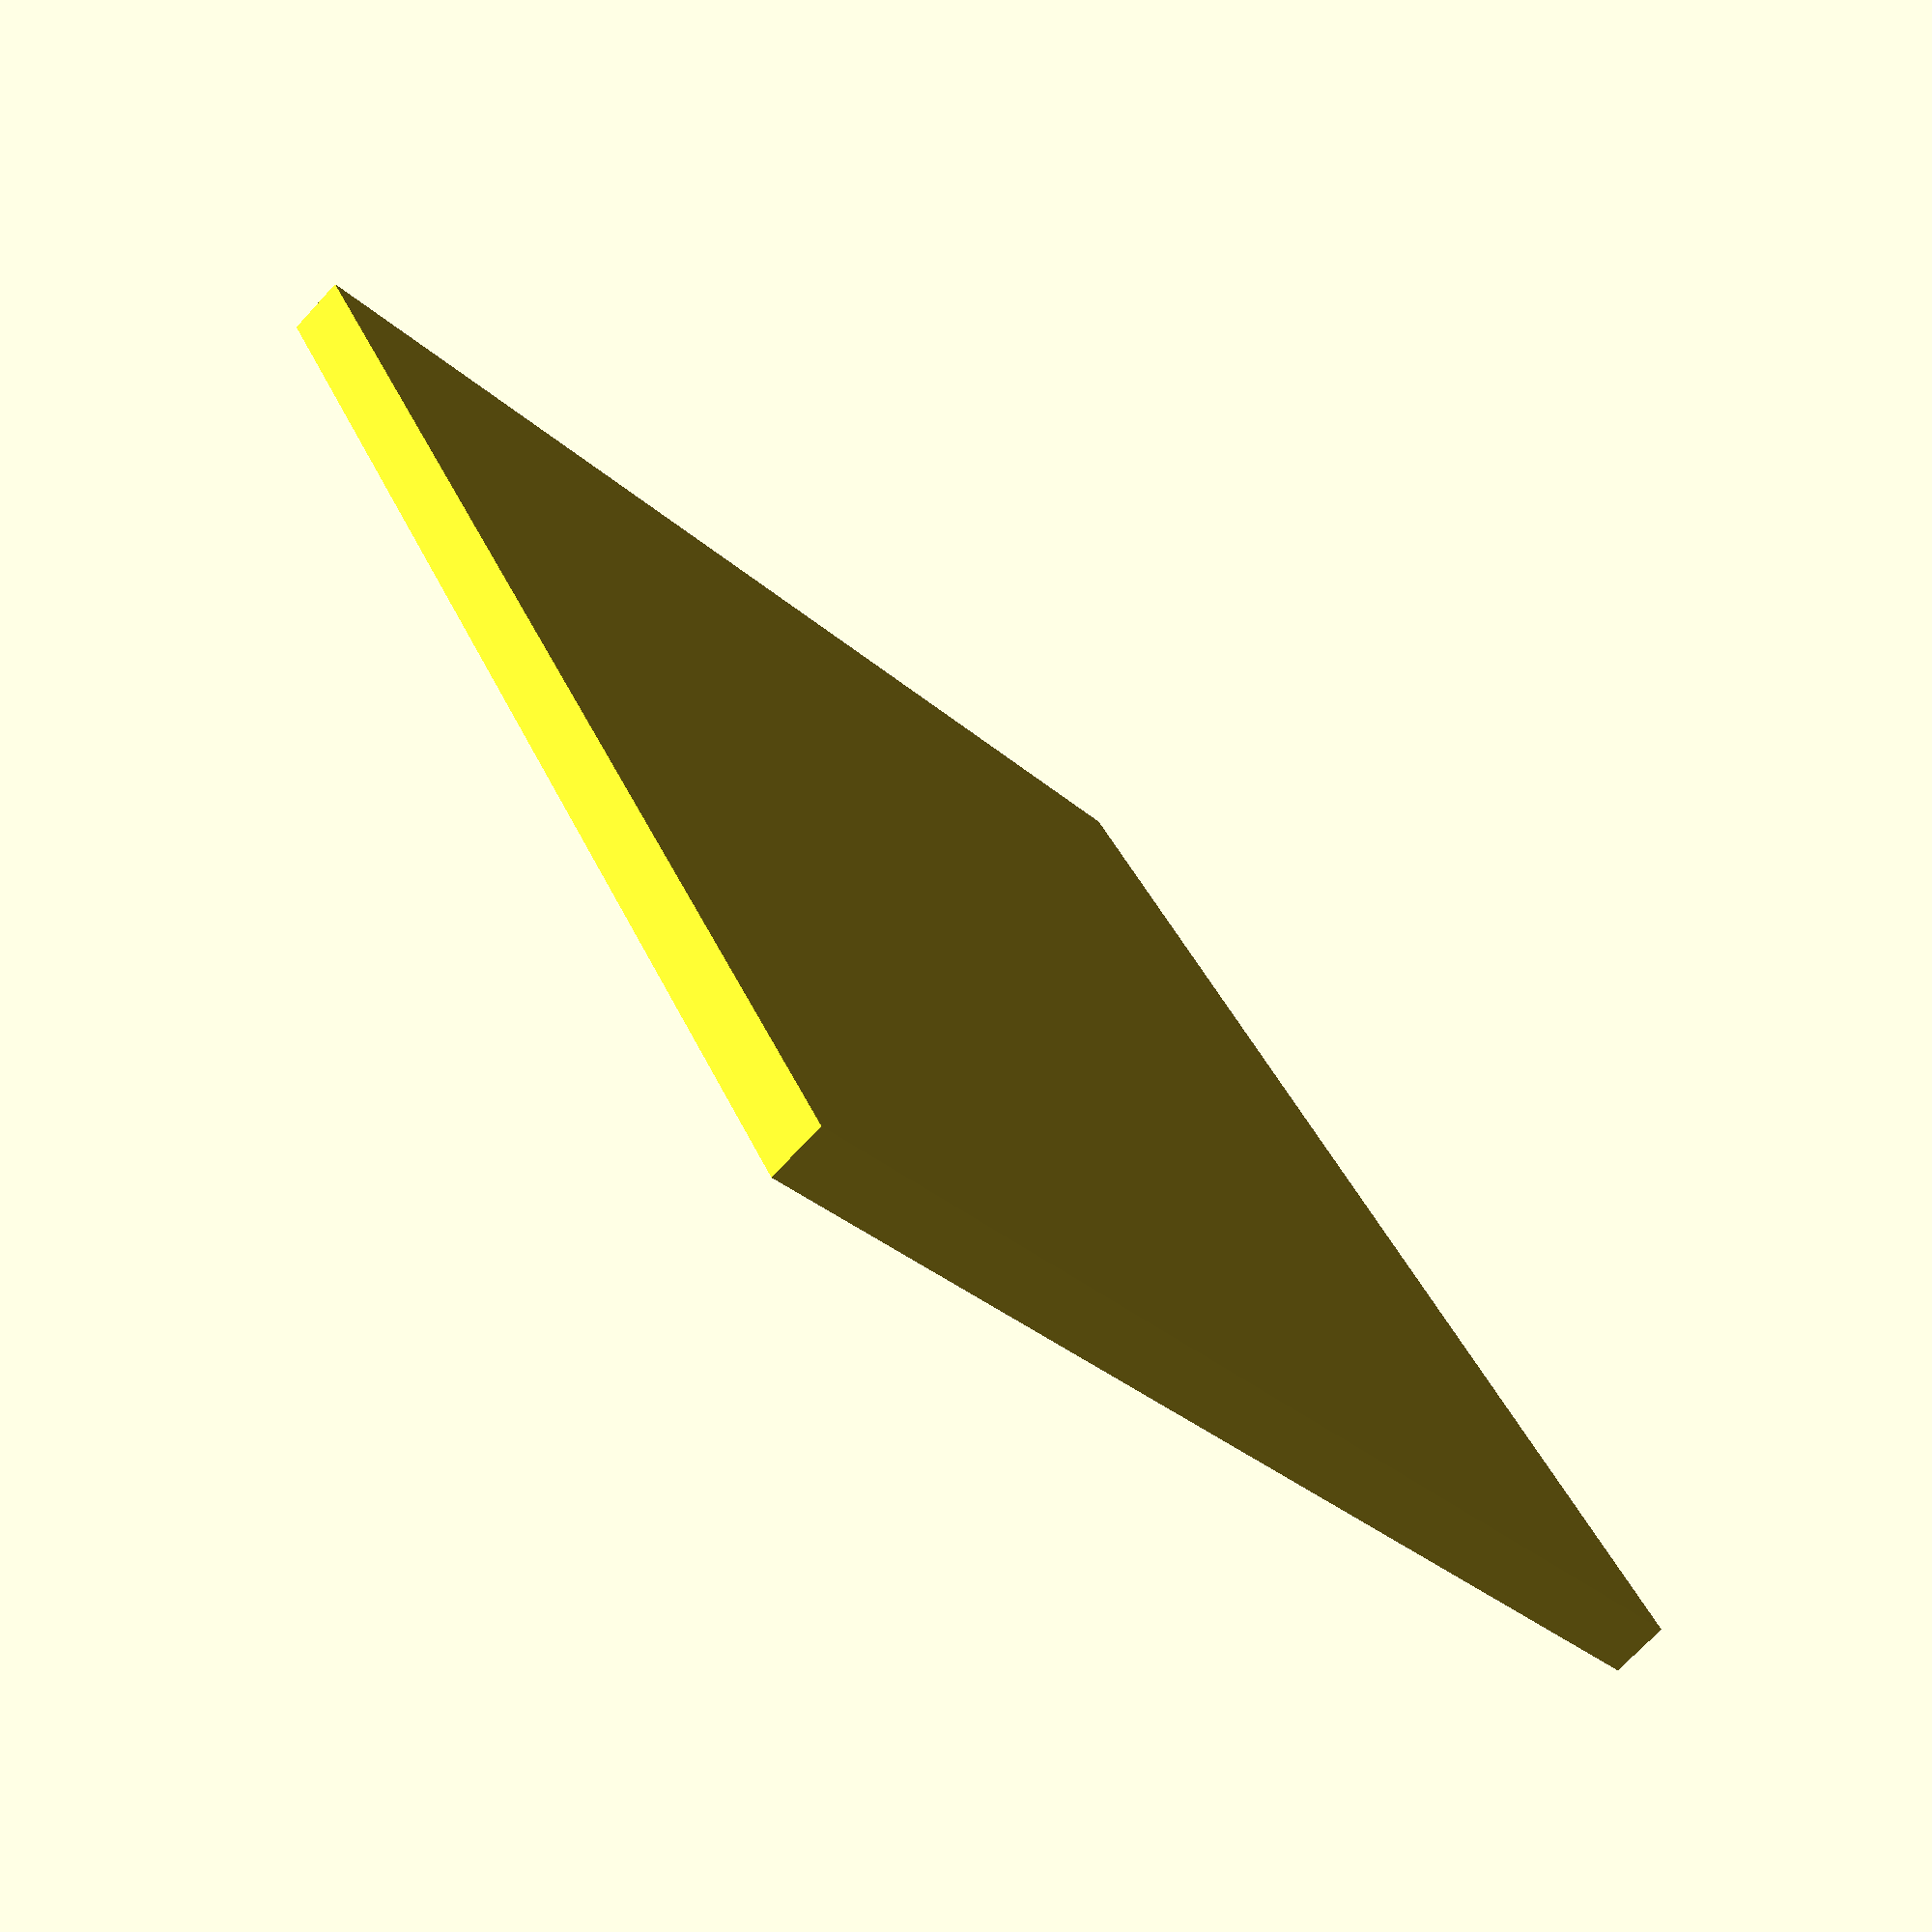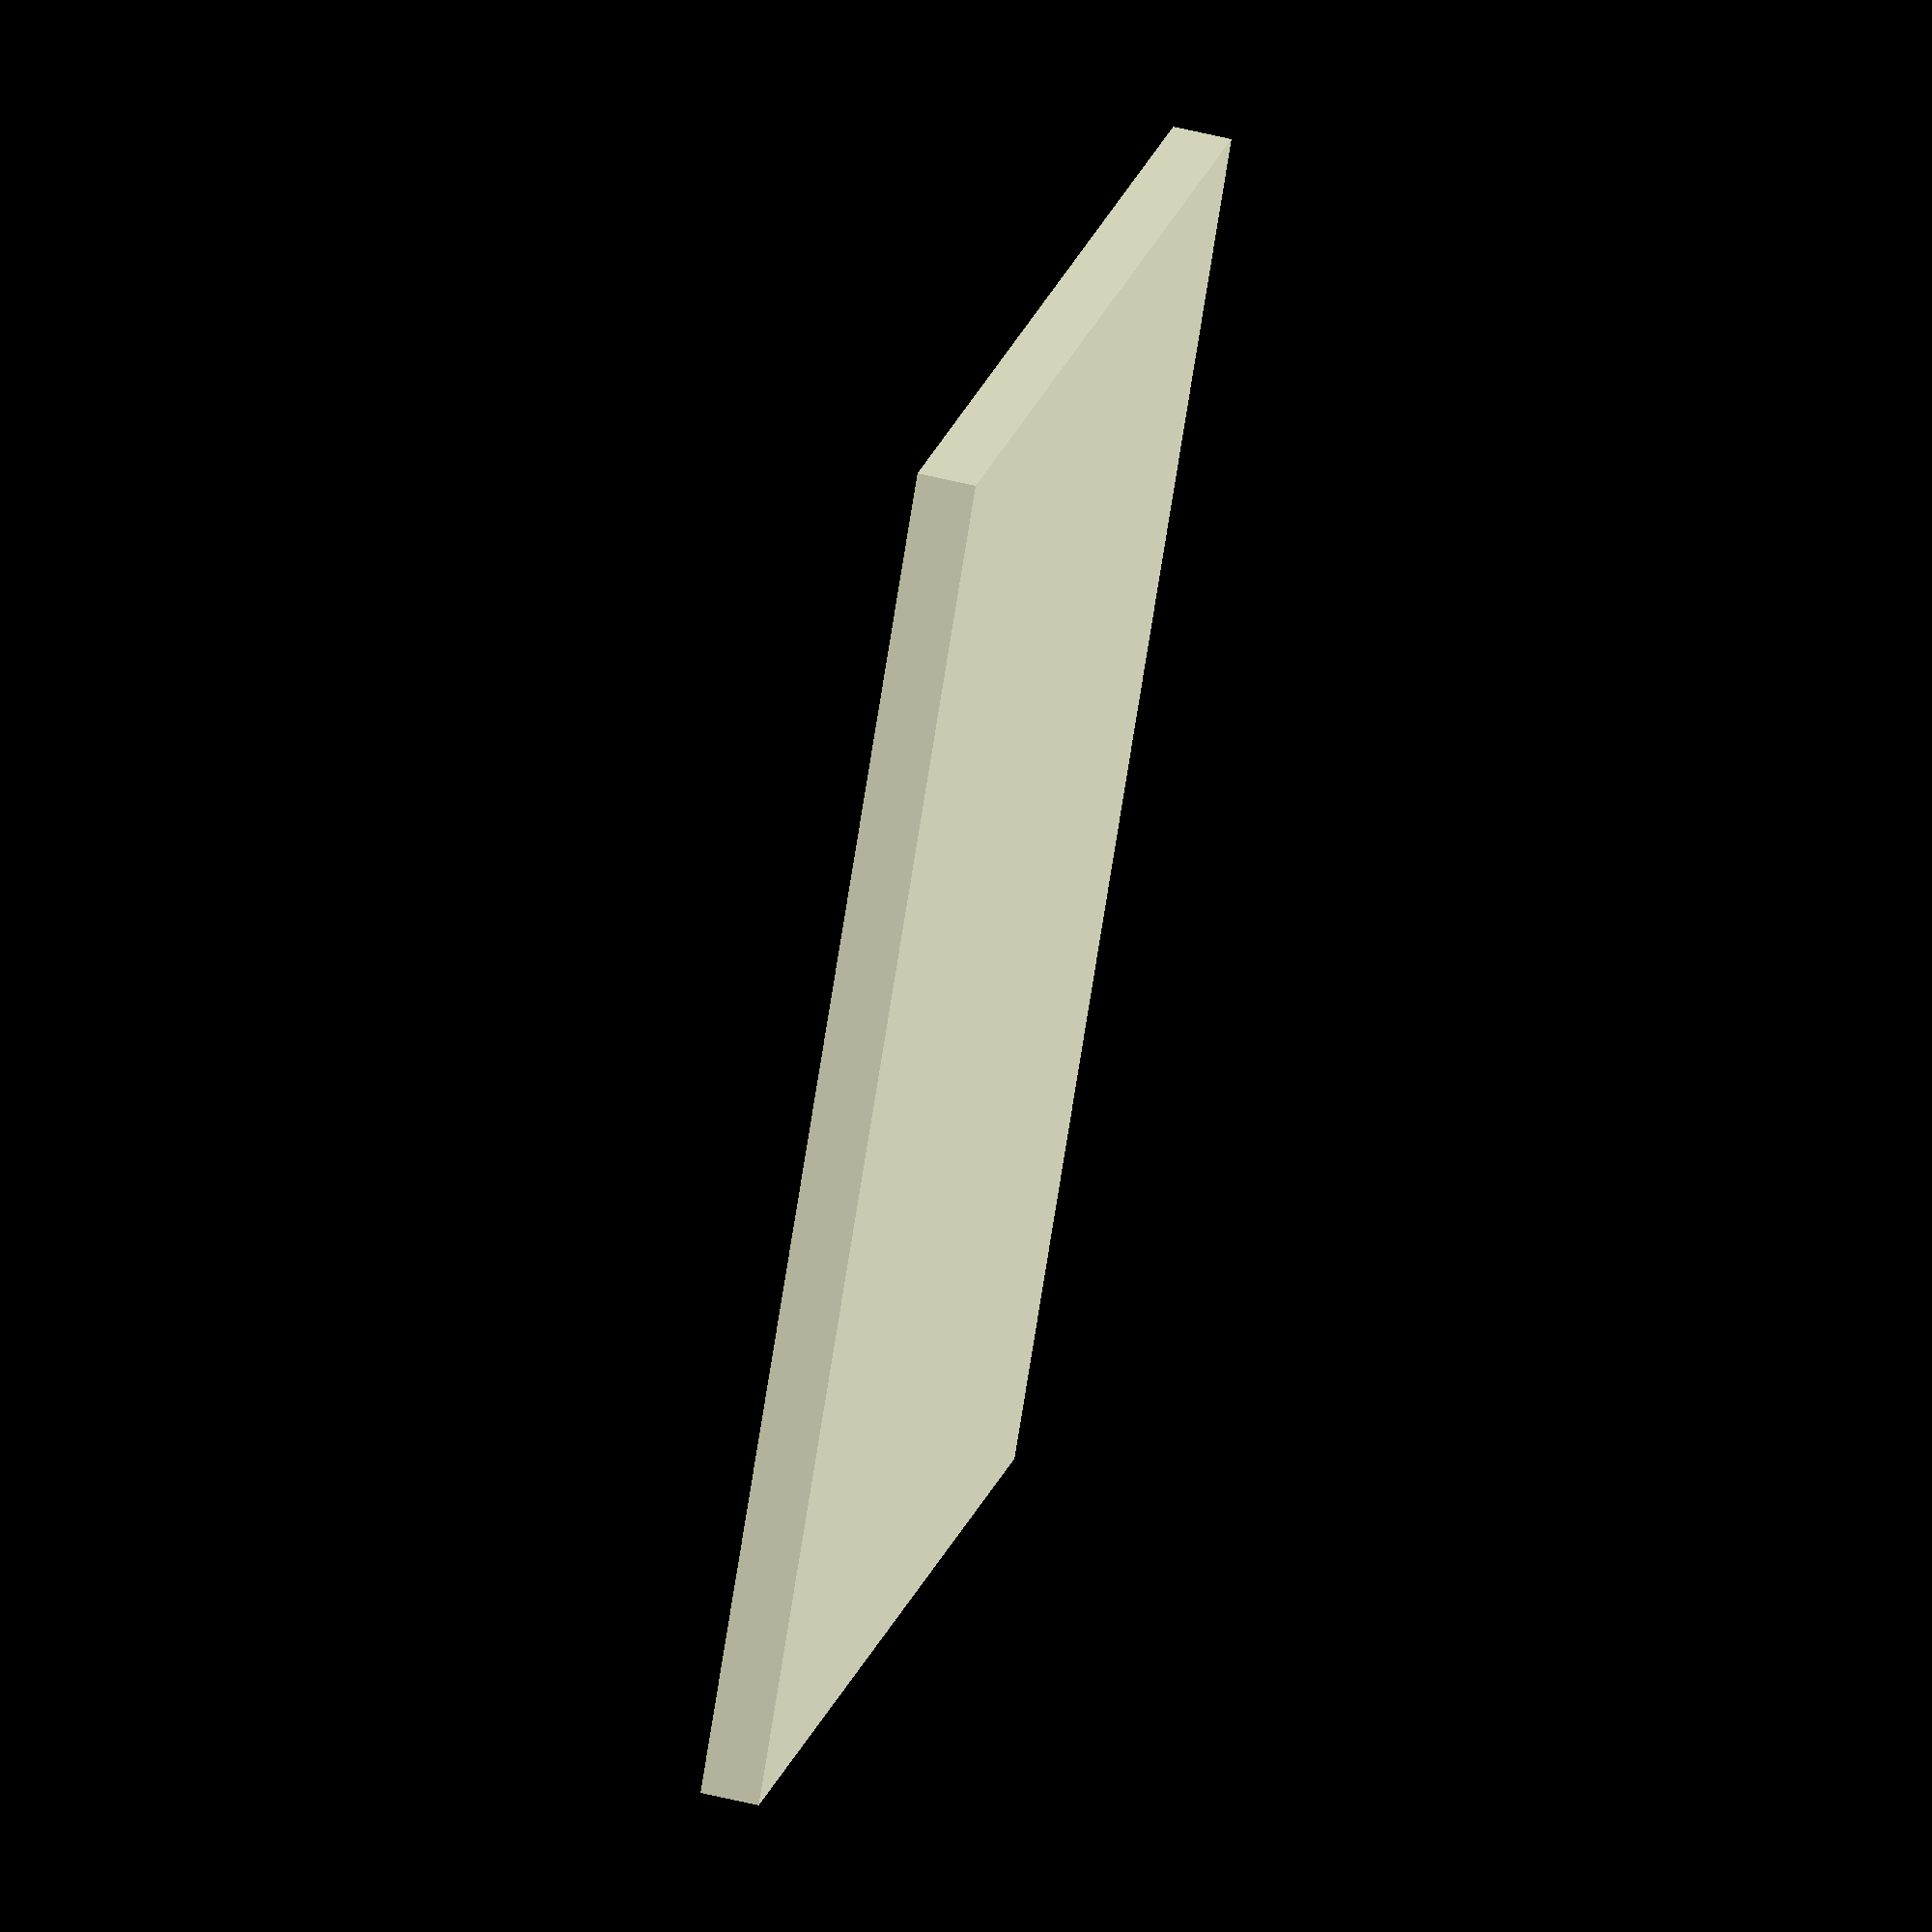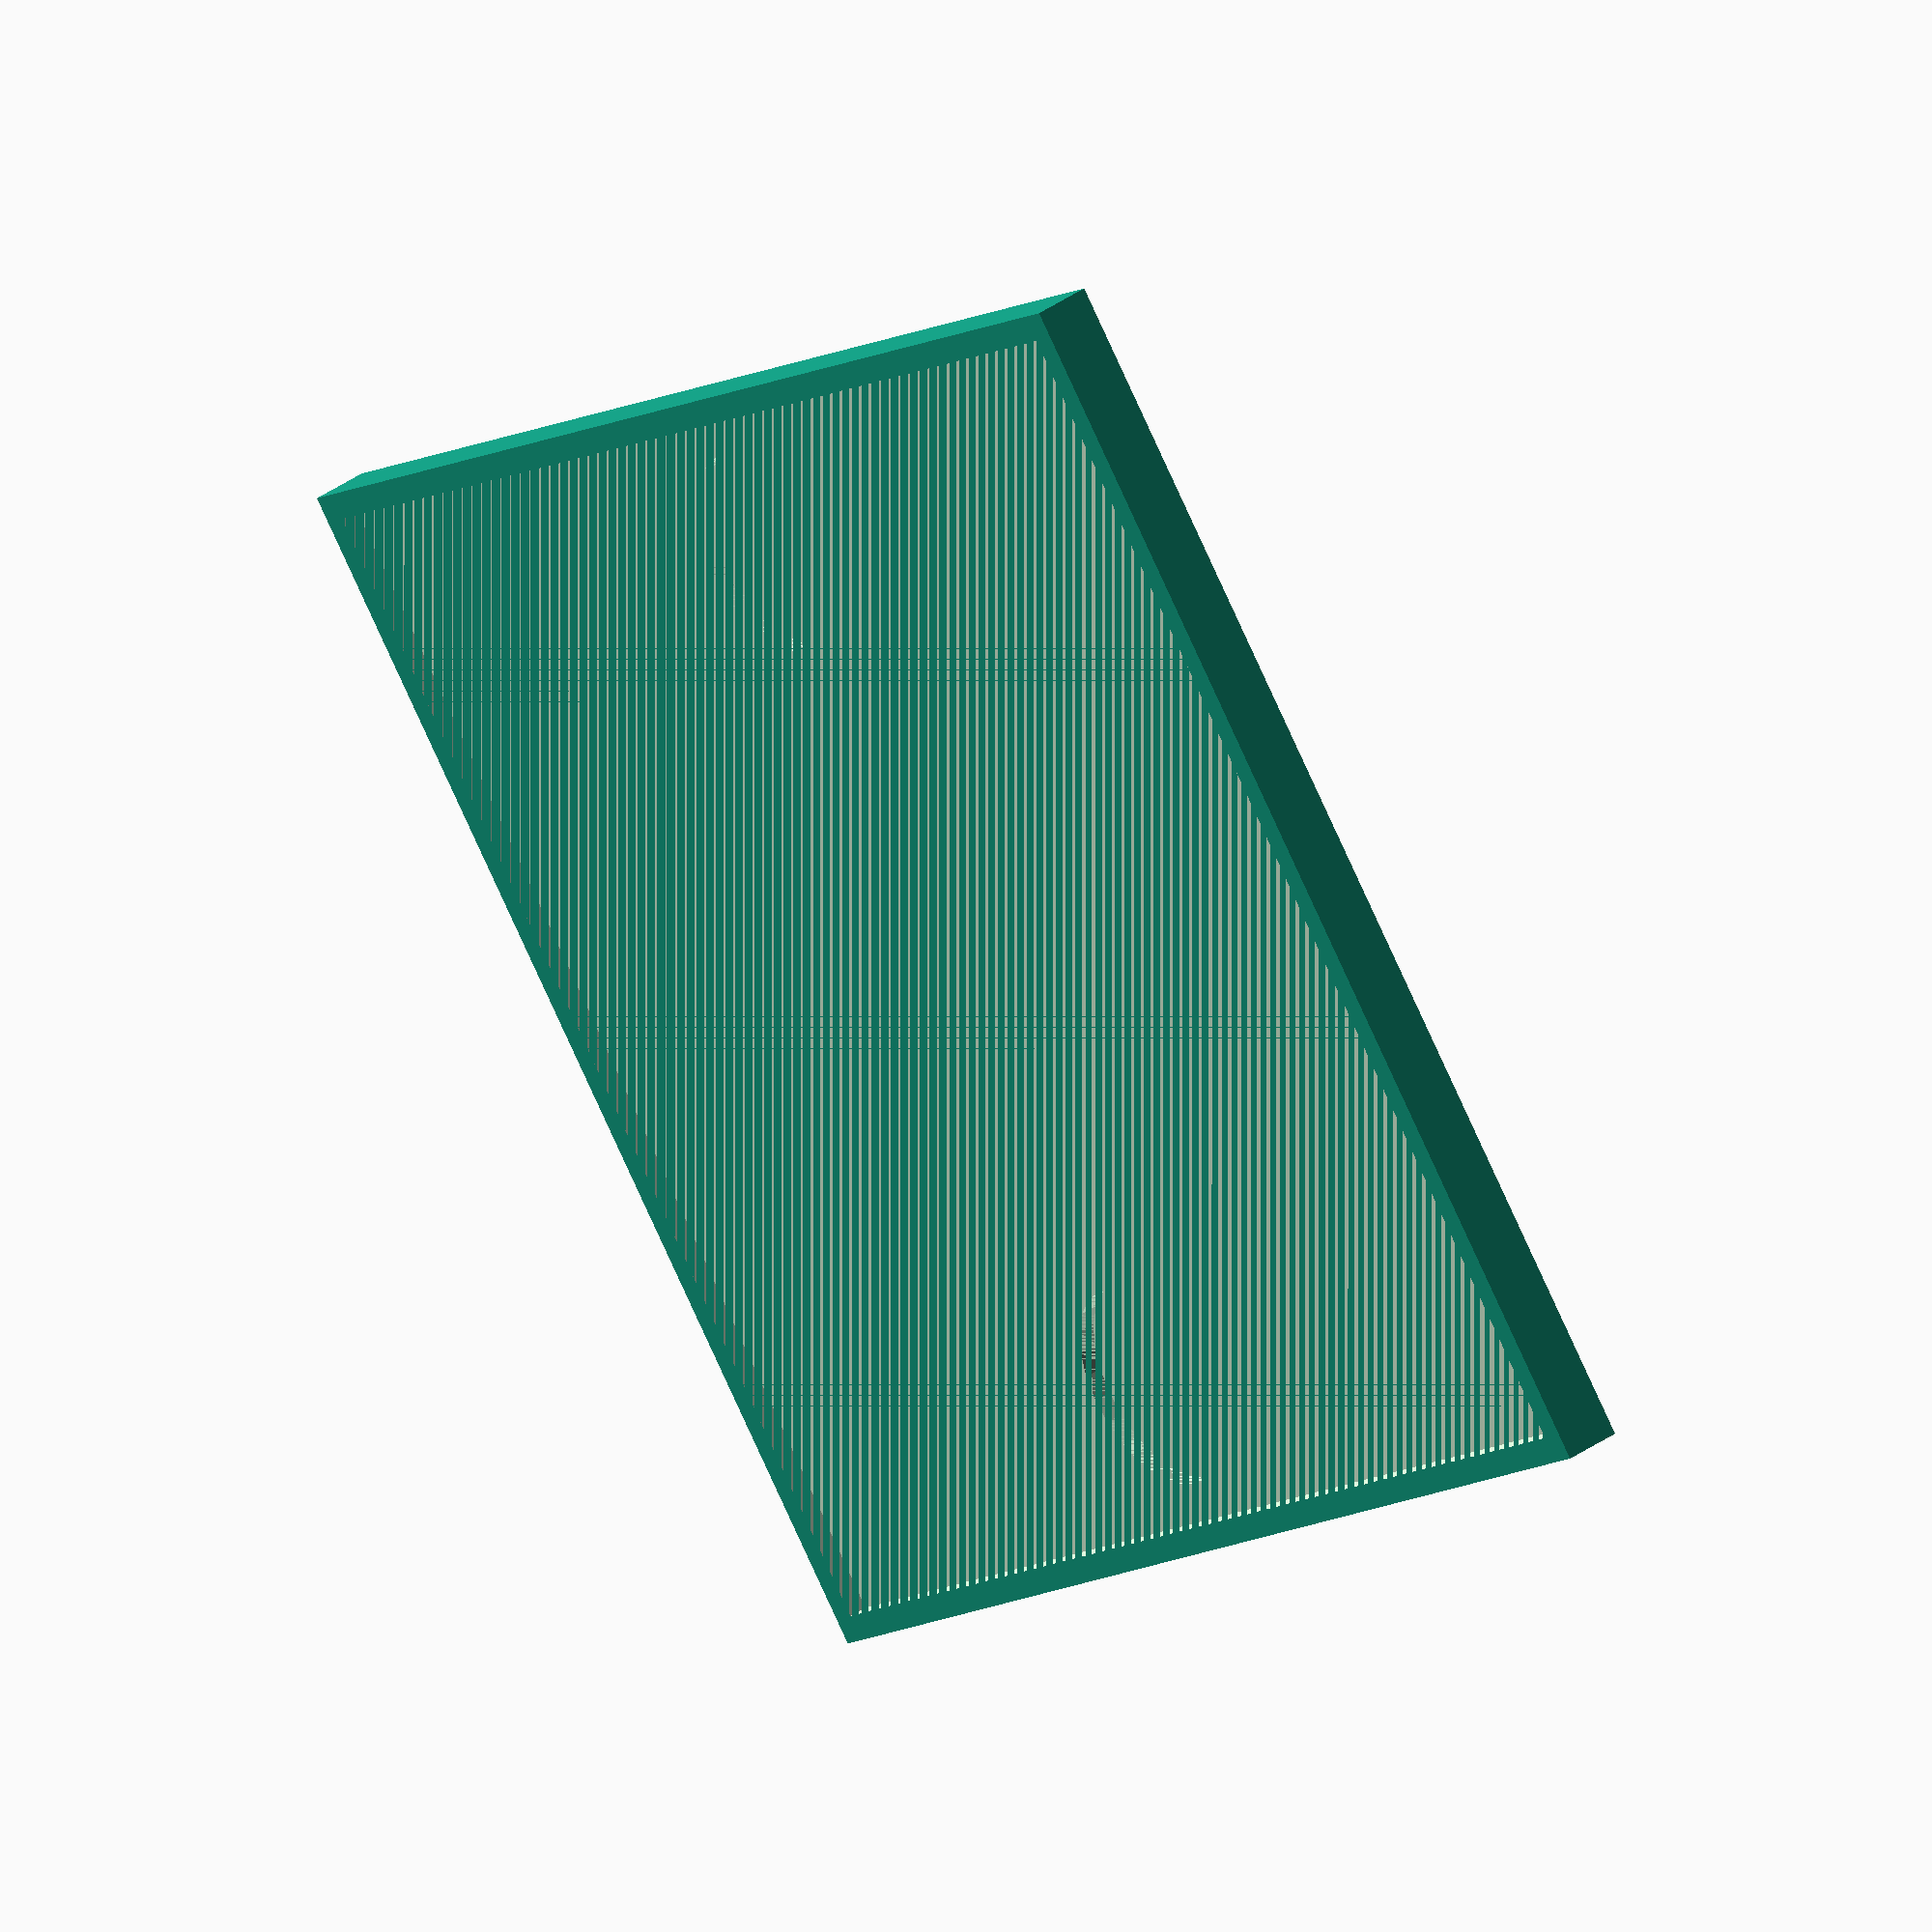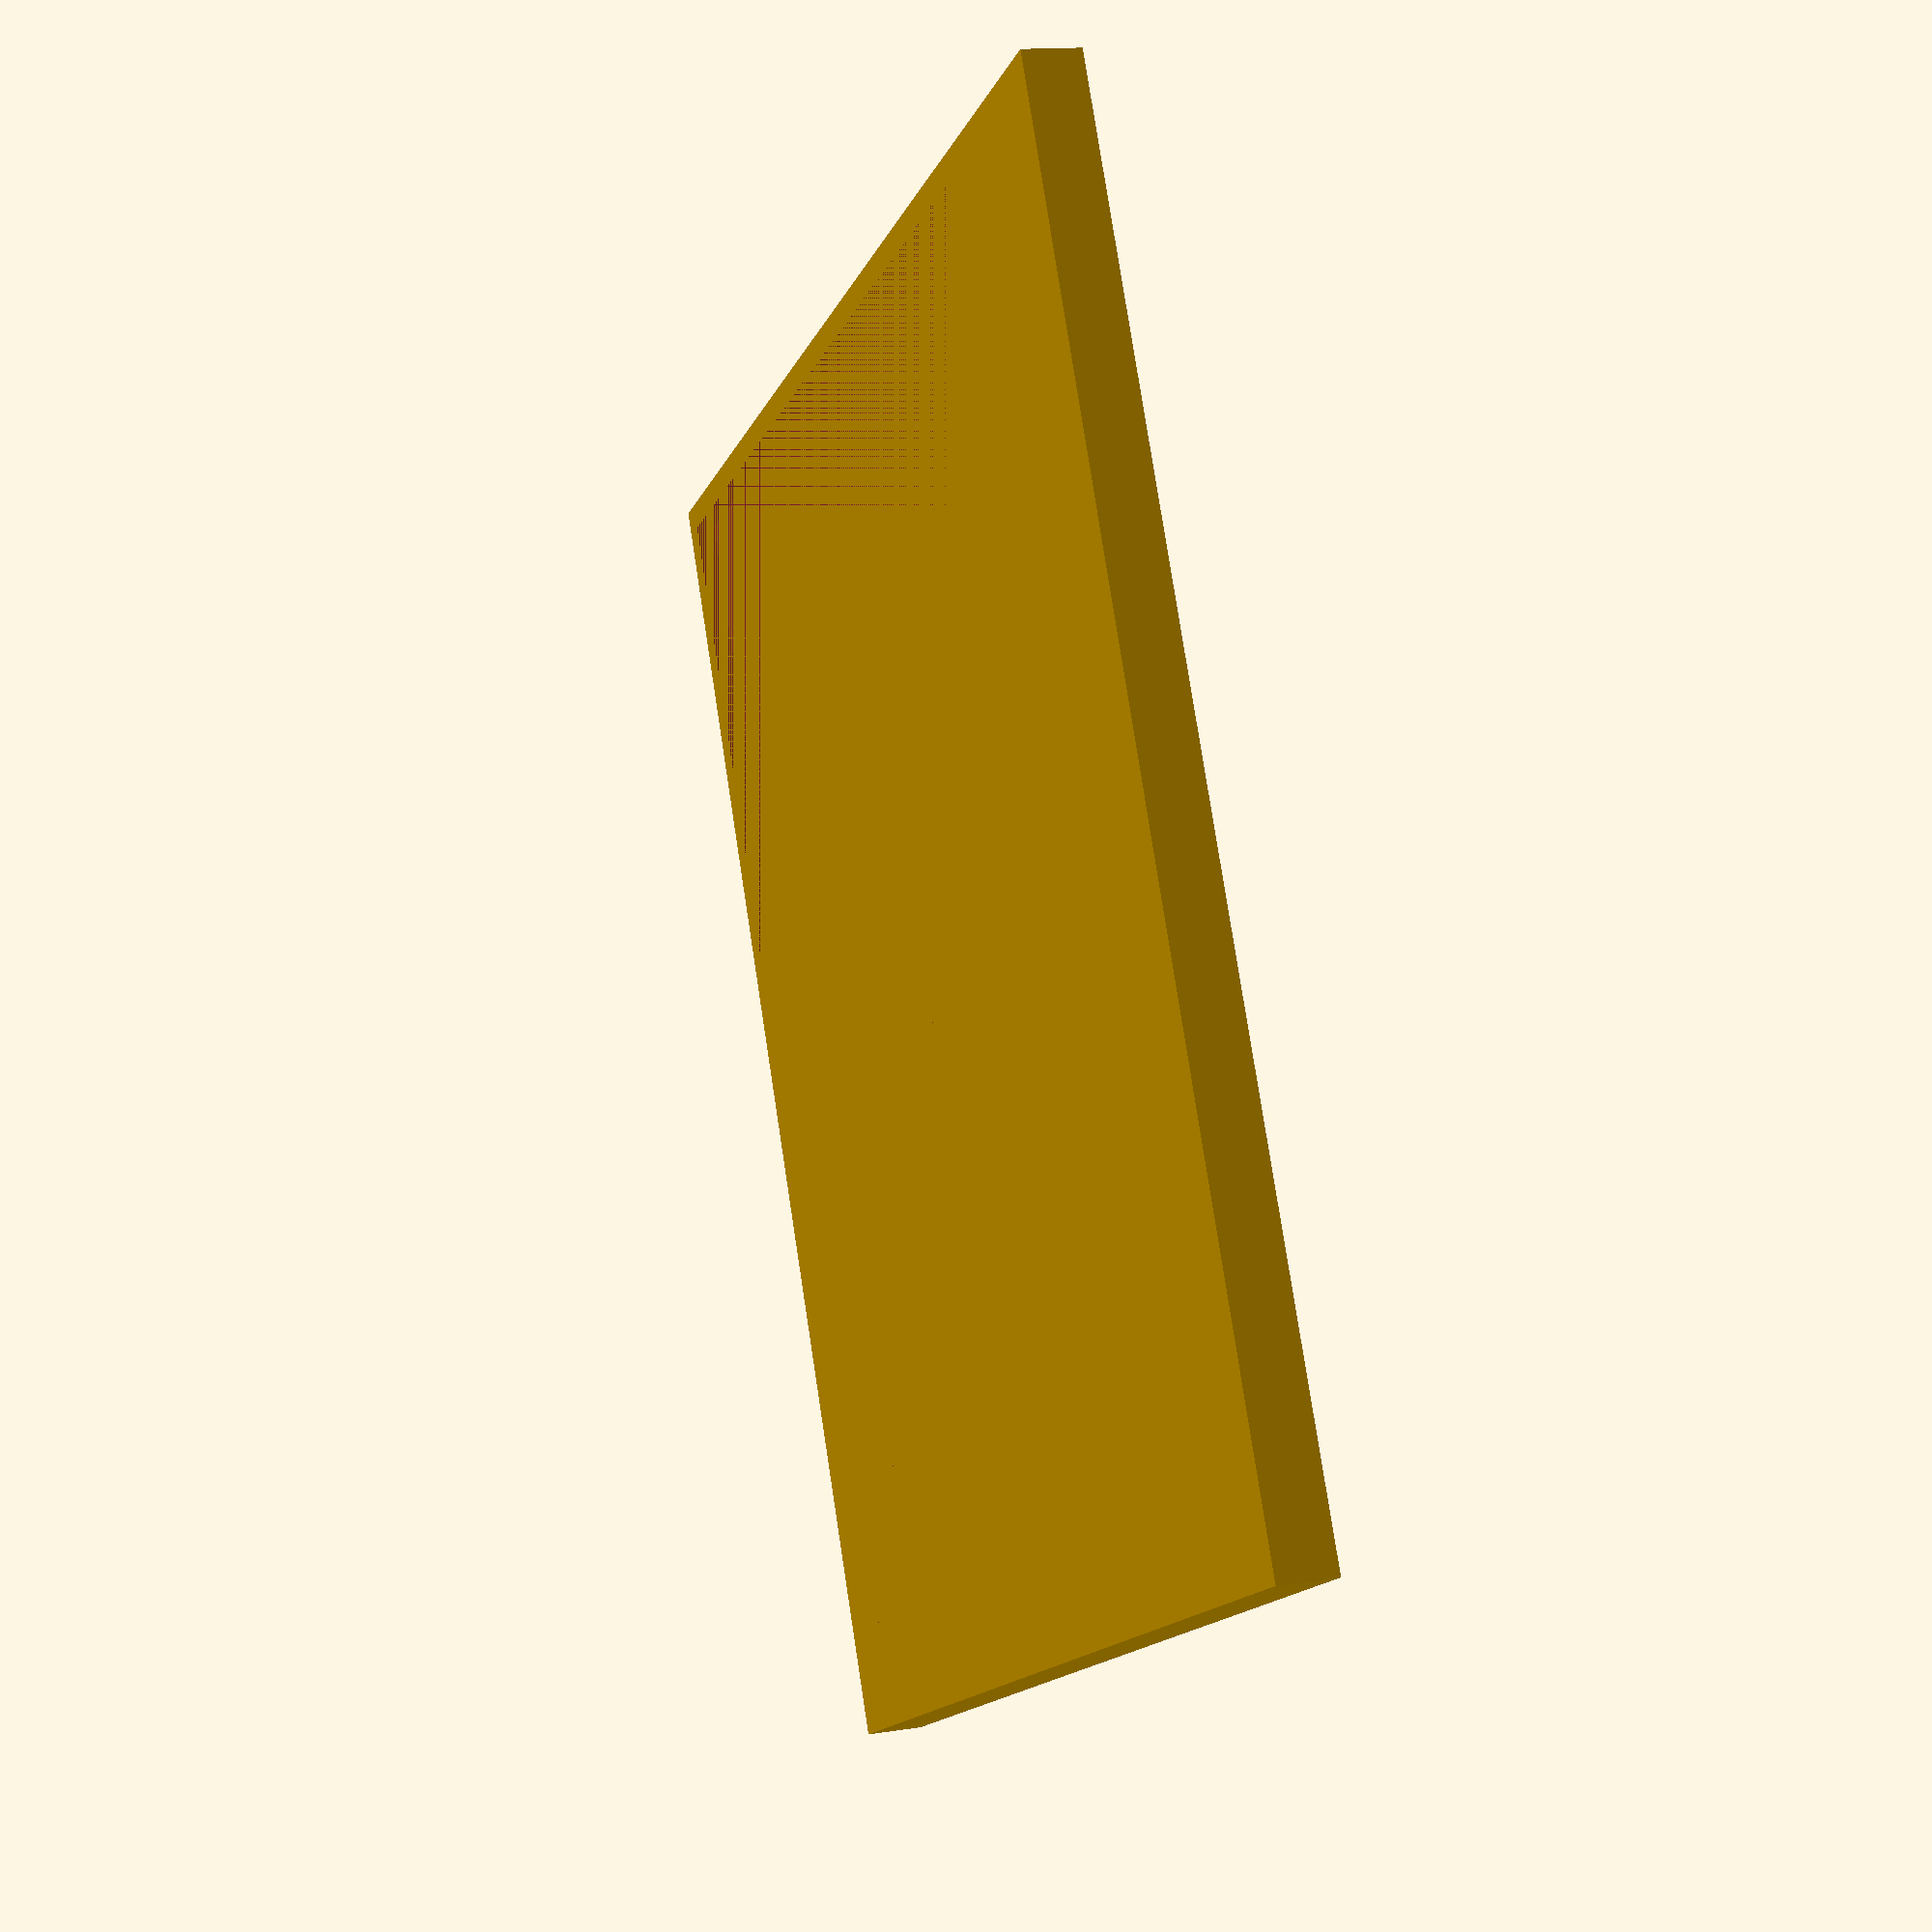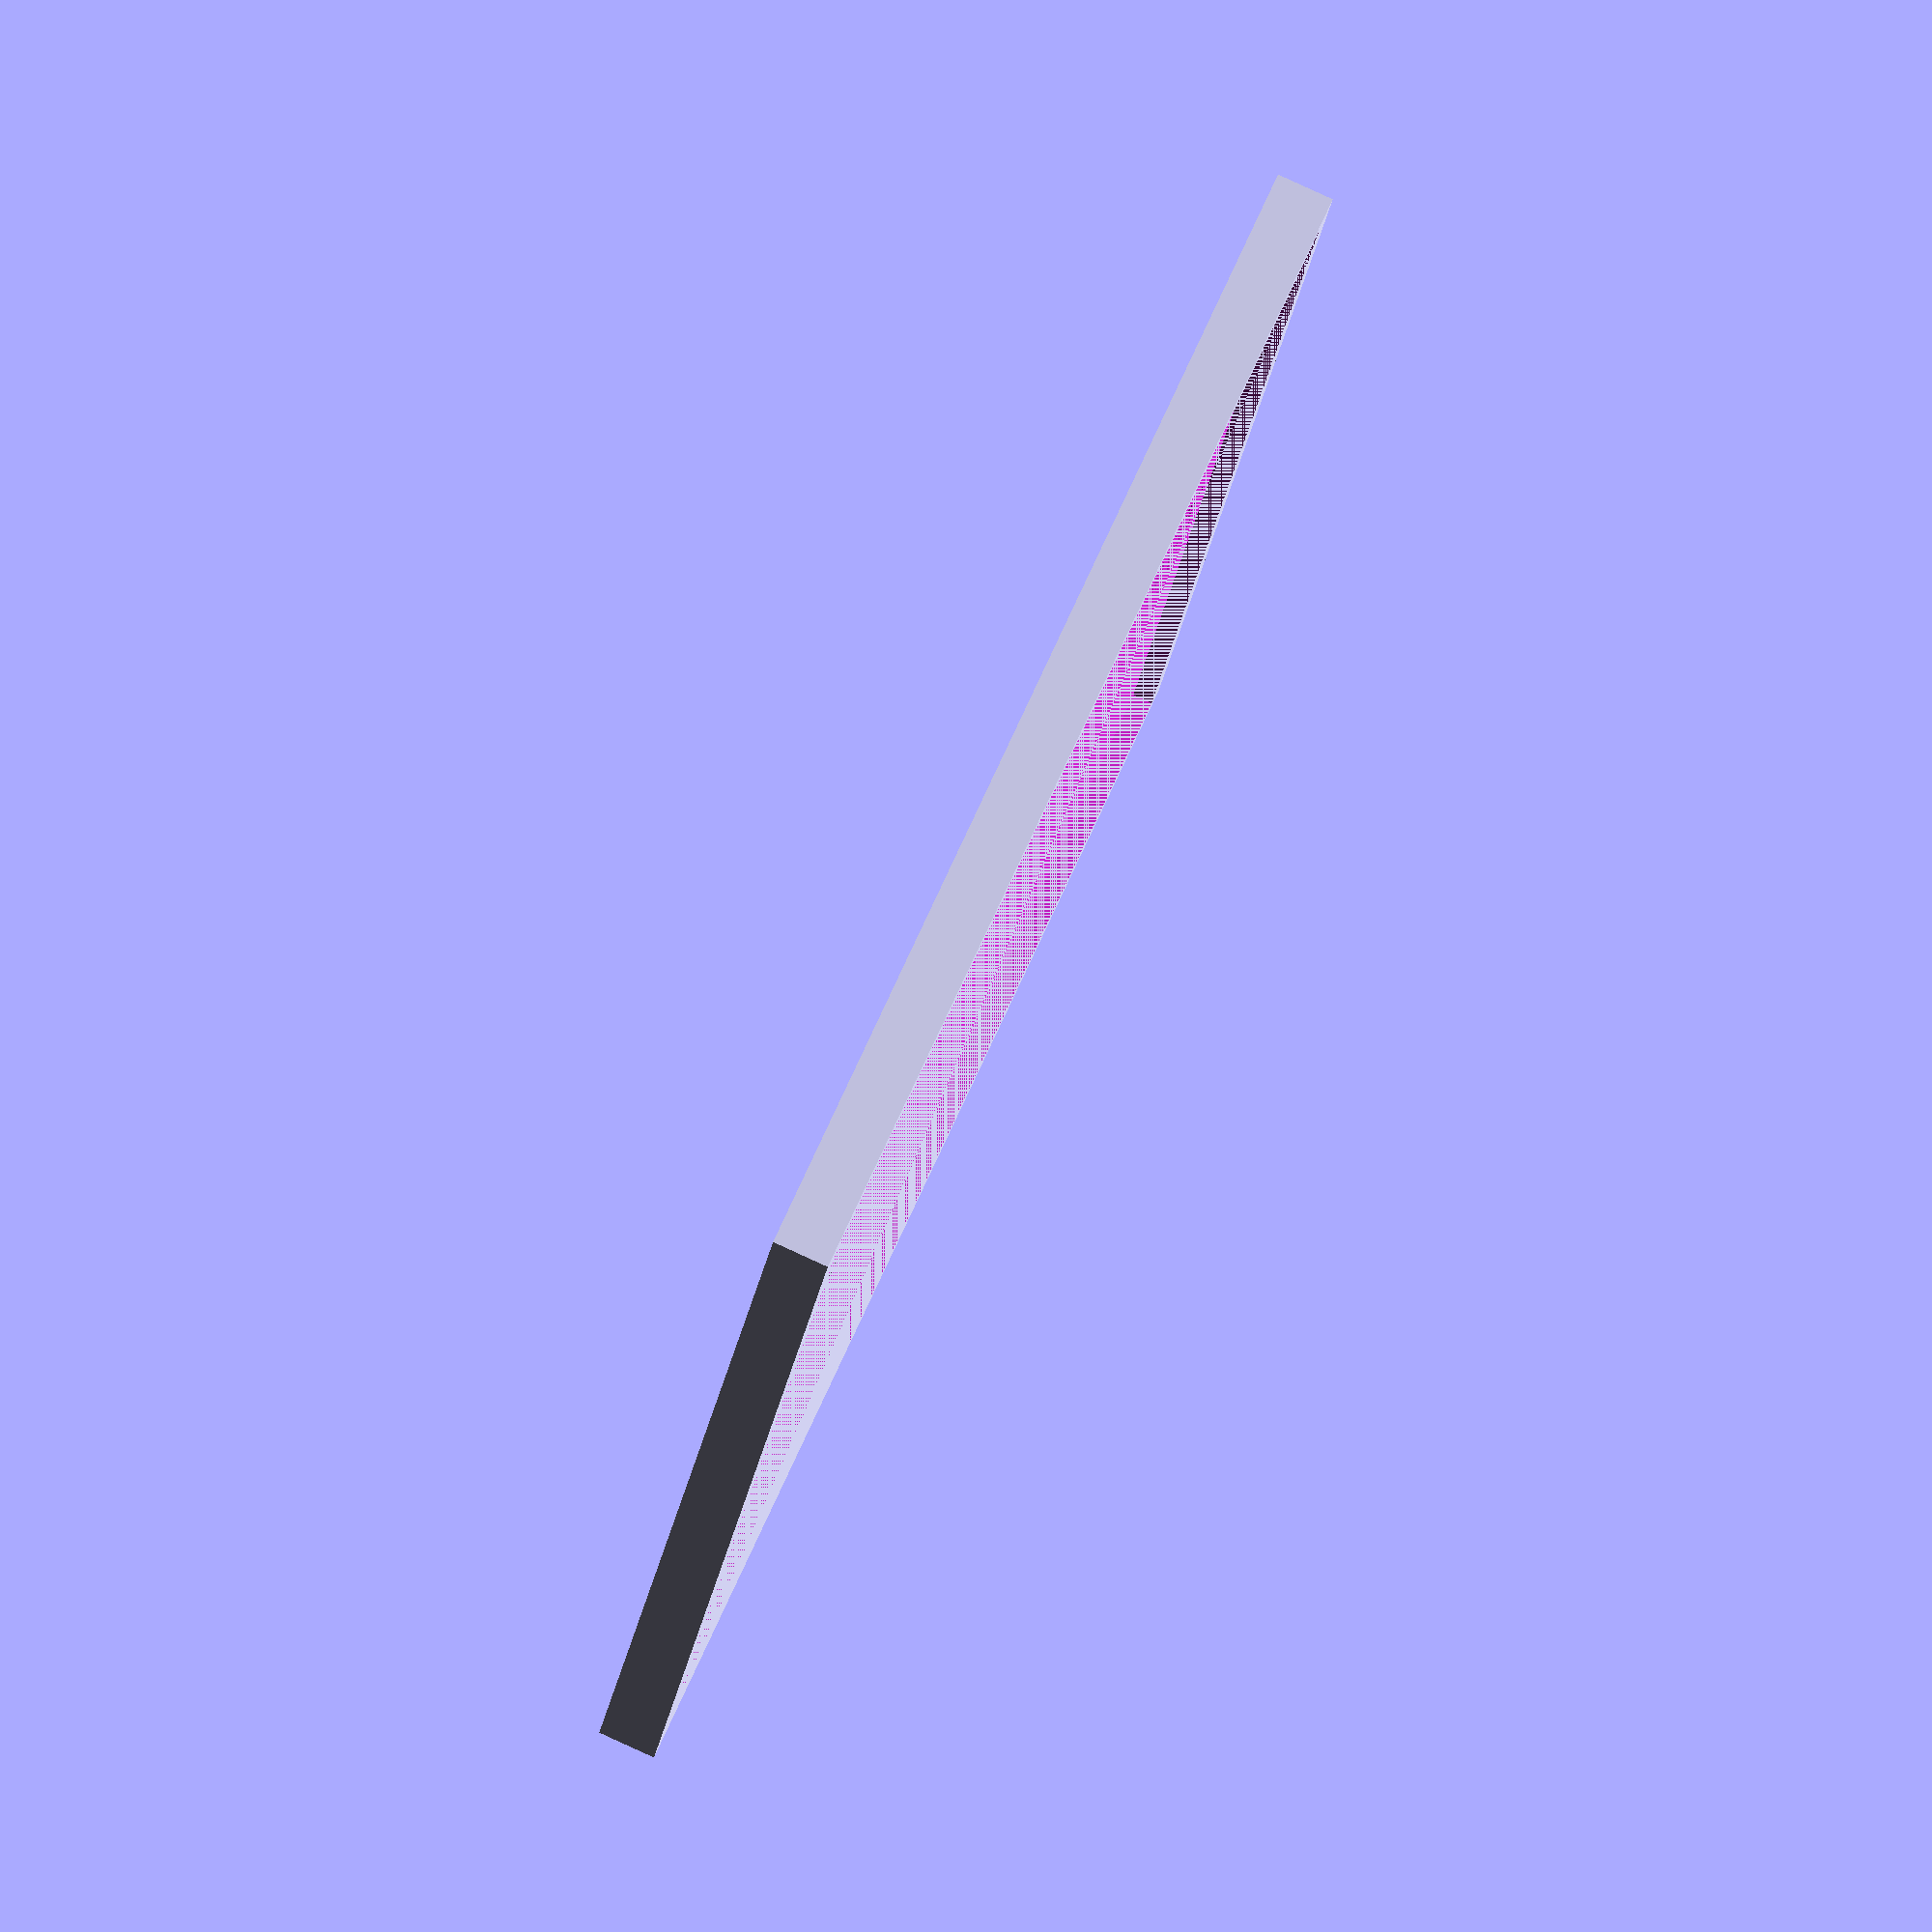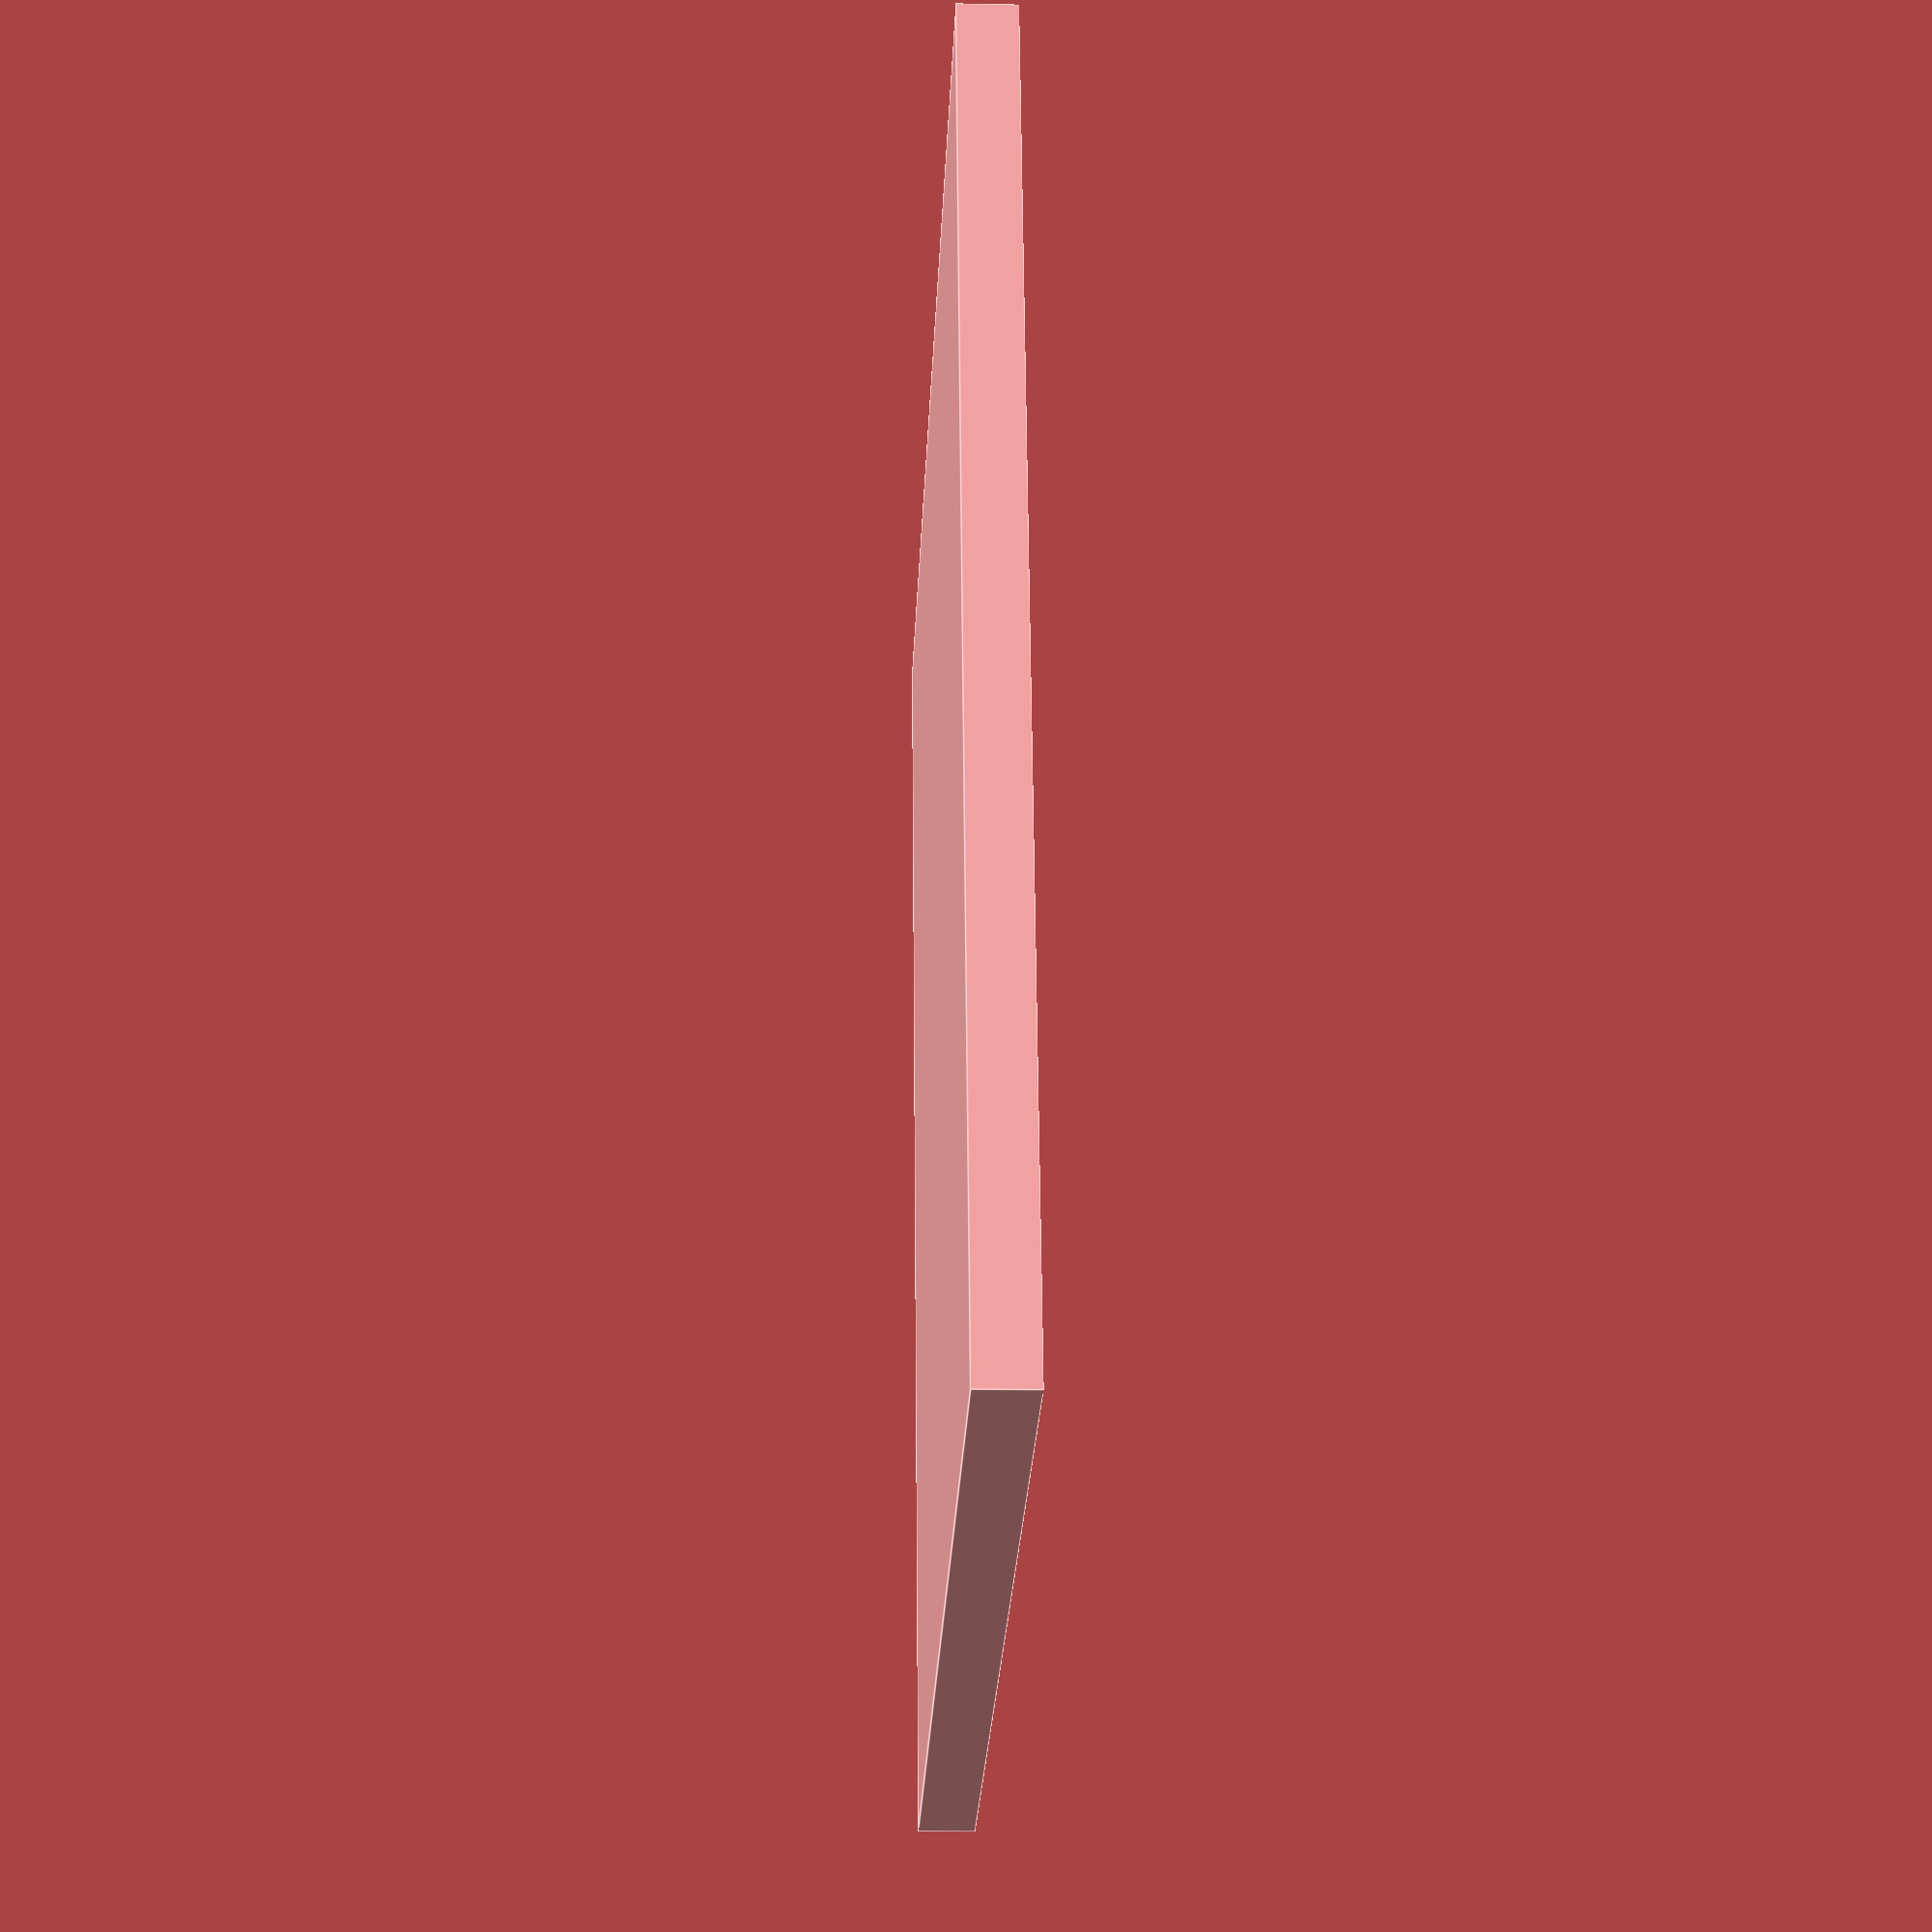
<openscad>
length = 100;
width = 90;
height = 3;
rimHeight = 1.5;
rimThickness = 2;

//Based on washer size:
washerDiameter = 16.25;
washerHeight = 1.4;
rimPadding = 1;

totalLength = length + rimThickness * 2 + rimPadding;
totalWidth = width + rimThickness * 2 + rimPadding;
difference() {
    cube([totalLength, totalWidth, height + rimHeight]);
    translate([totalLength/2, 10 + rimThickness + rimPadding, height - washerHeight])
        cylinder(washerHeight, d=washerDiameter);
    translate([totalLength/2, totalWidth - (rimThickness + 10 + rimPadding), height - washerHeight])
        cylinder(washerHeight, d=washerDiameter);
    translate([rimThickness, rimThickness, height])
        cube([length + rimPadding, width + rimPadding, rimHeight]);
}

</openscad>
<views>
elev=252.9 azim=120.7 roll=43.0 proj=p view=wireframe
elev=125.4 azim=232.5 roll=75.3 proj=o view=wireframe
elev=321.5 azim=140.9 roll=48.5 proj=o view=solid
elev=165.9 azim=242.4 roll=109.1 proj=p view=wireframe
elev=274.8 azim=287.3 roll=294.6 proj=o view=wireframe
elev=193.8 azim=257.4 roll=92.5 proj=p view=edges
</views>
